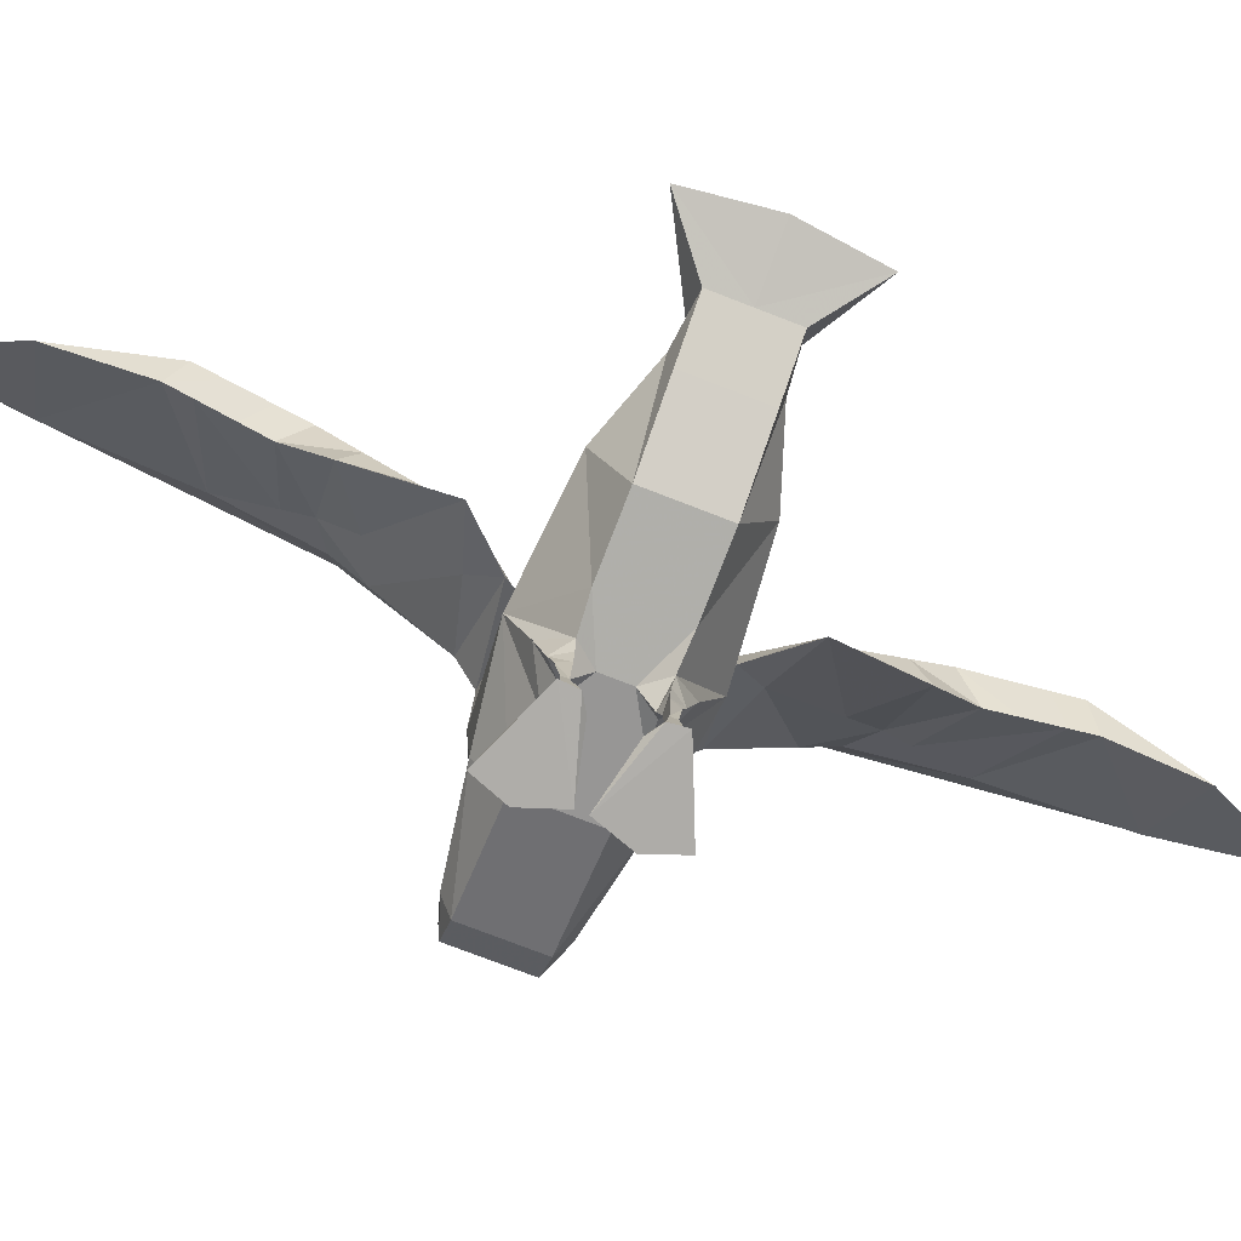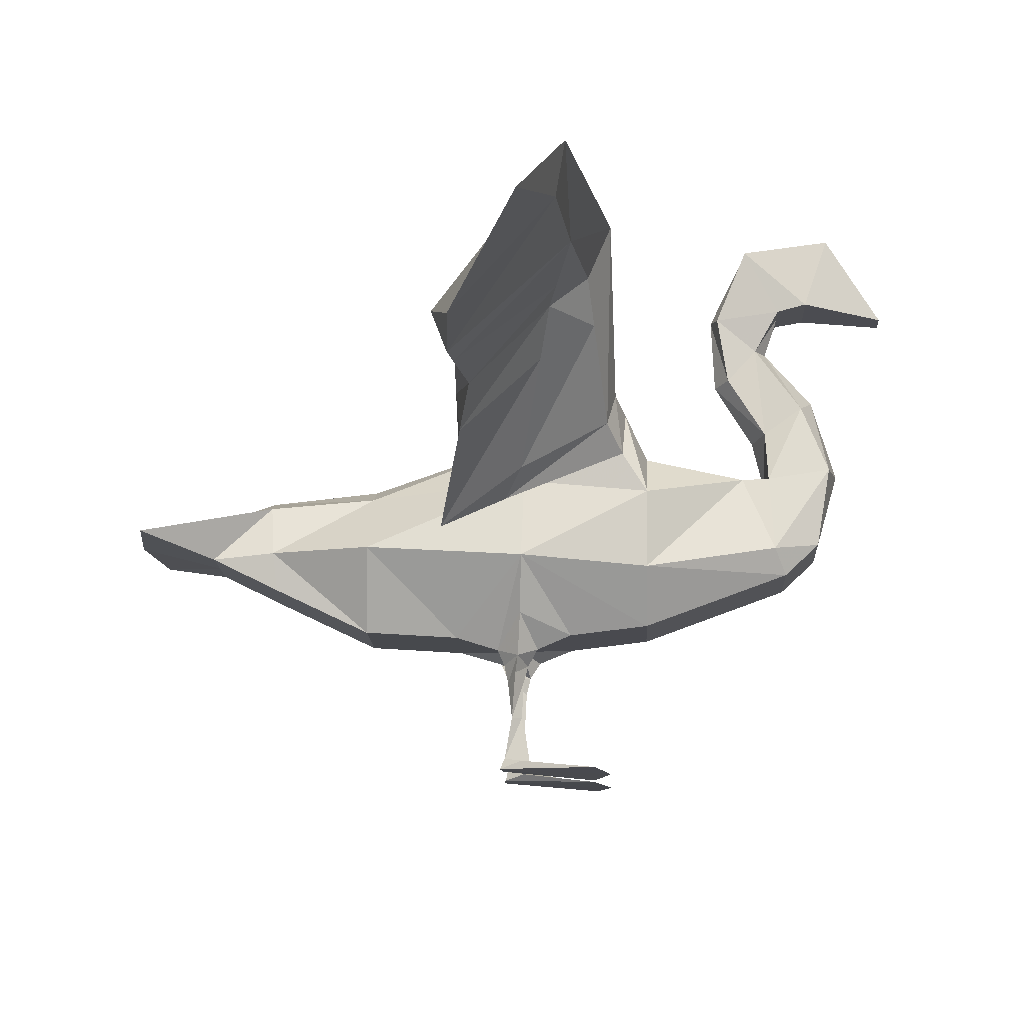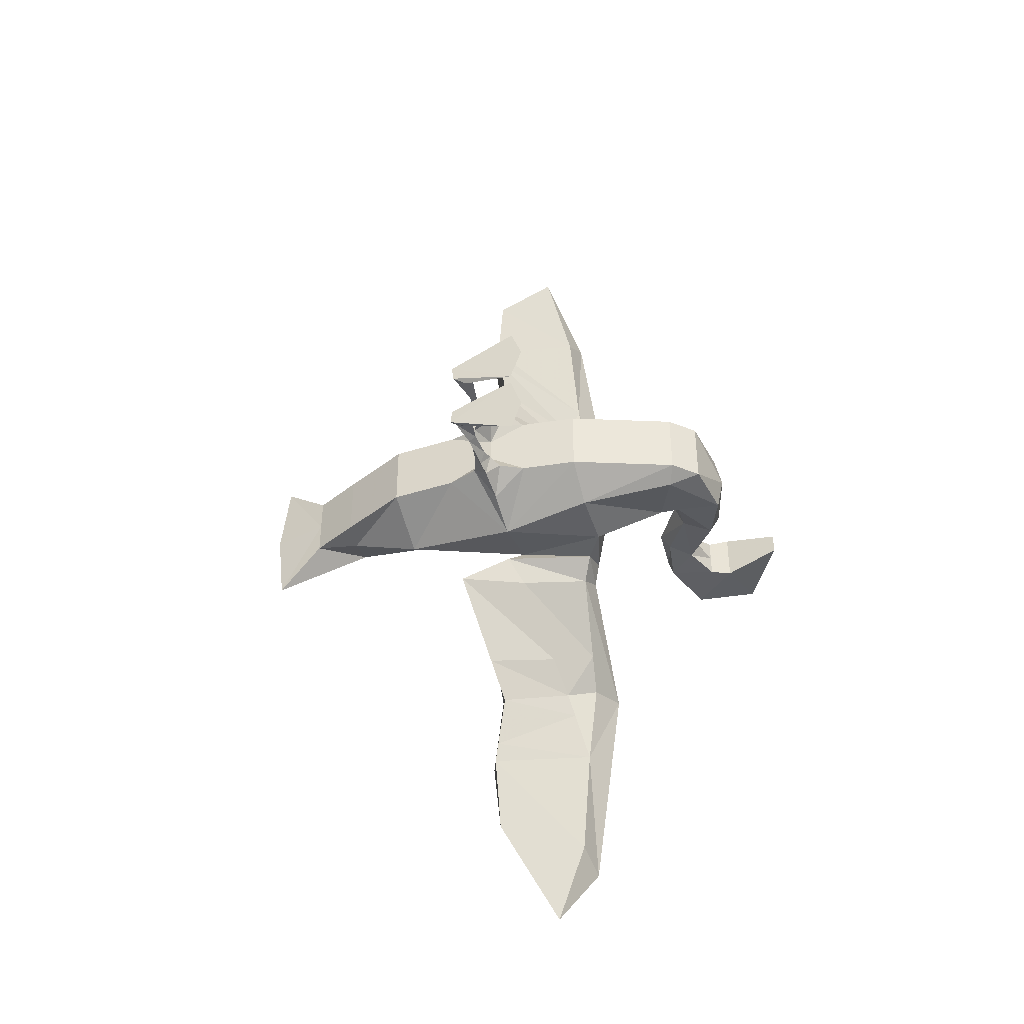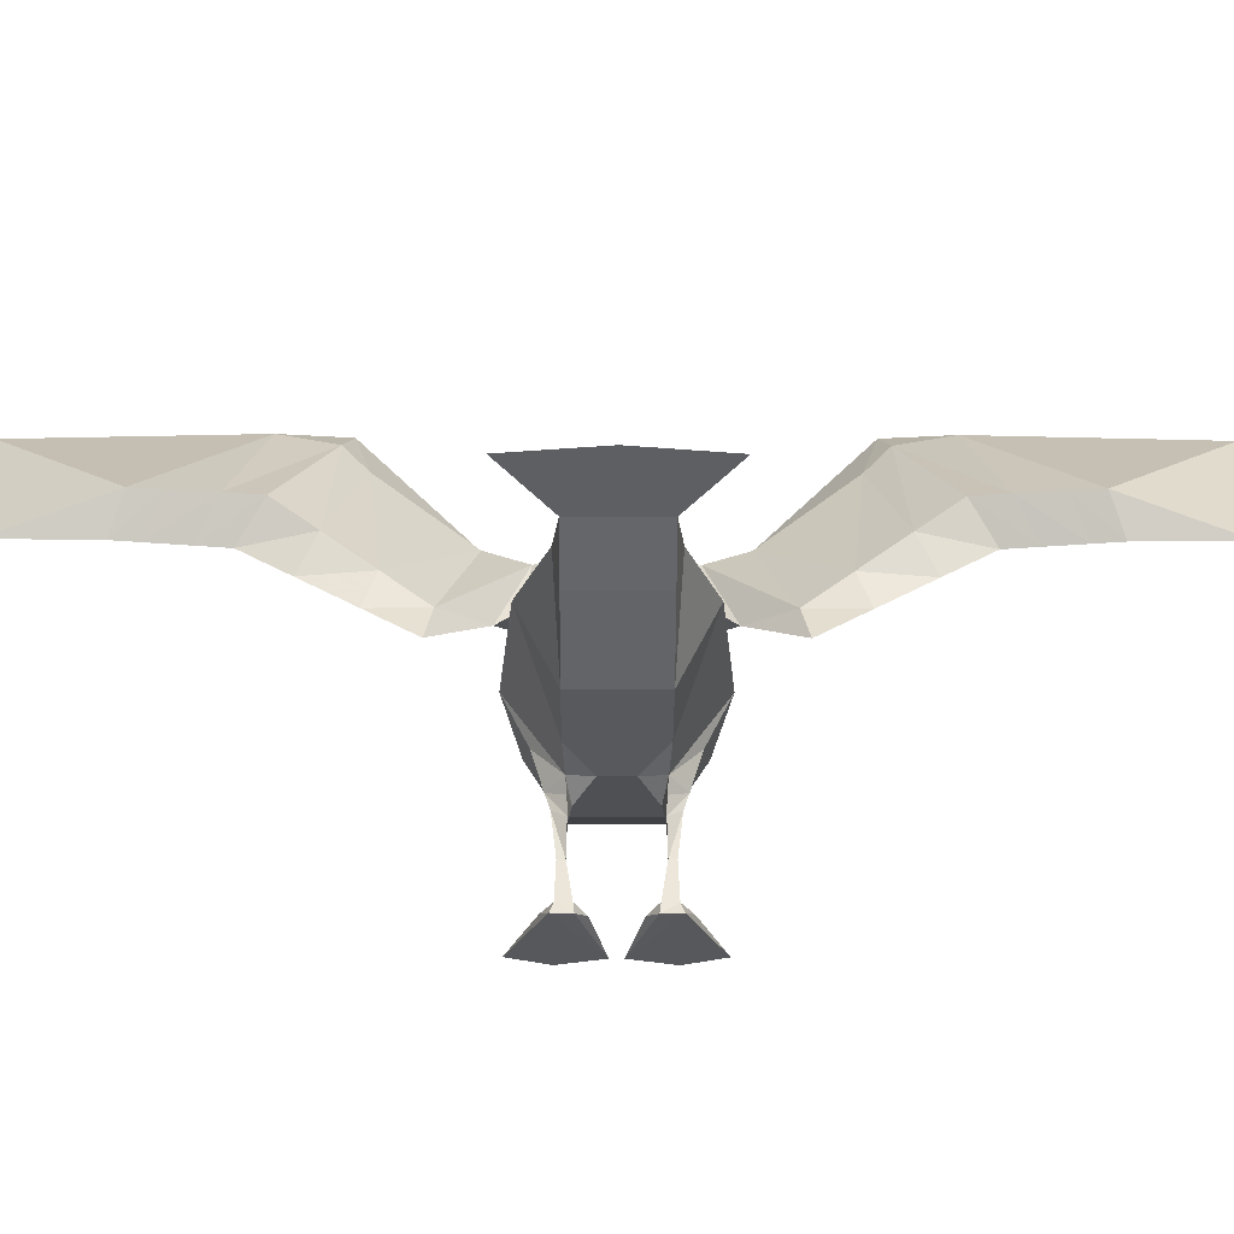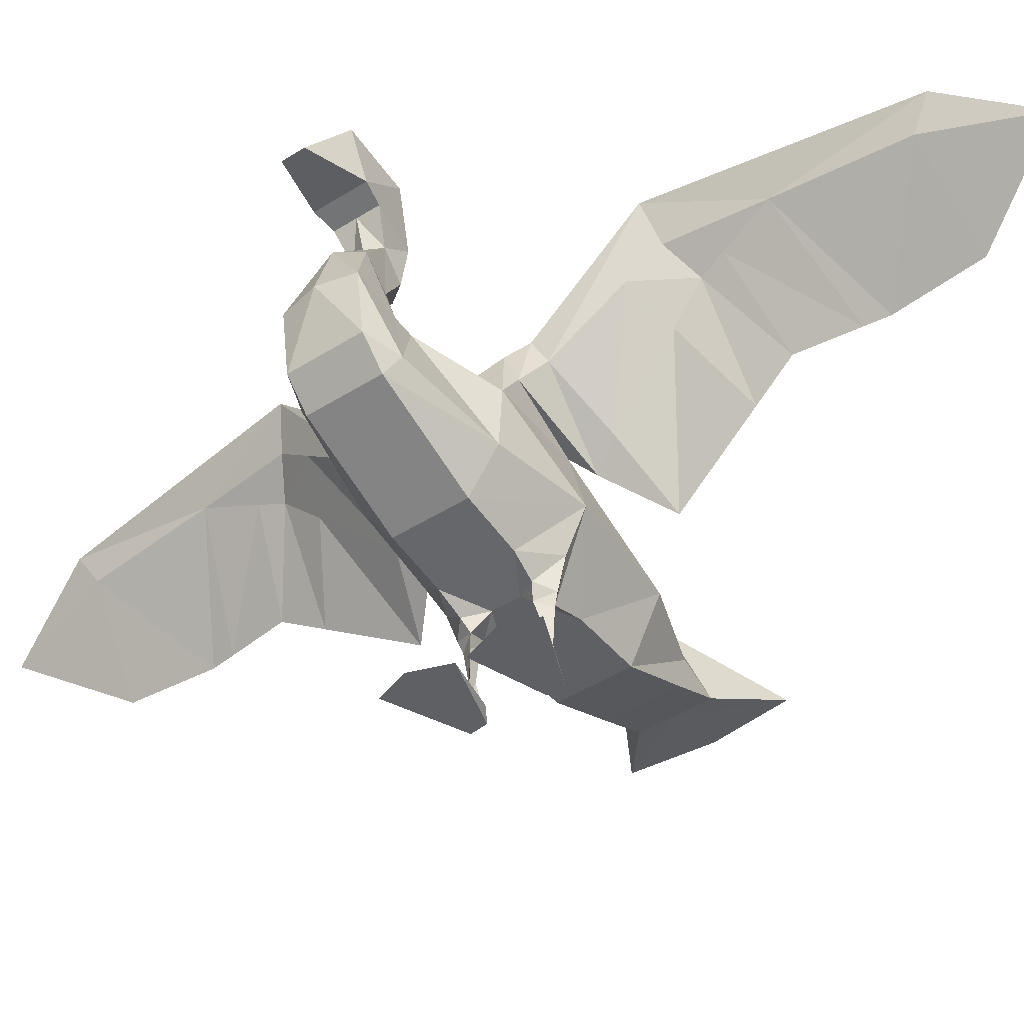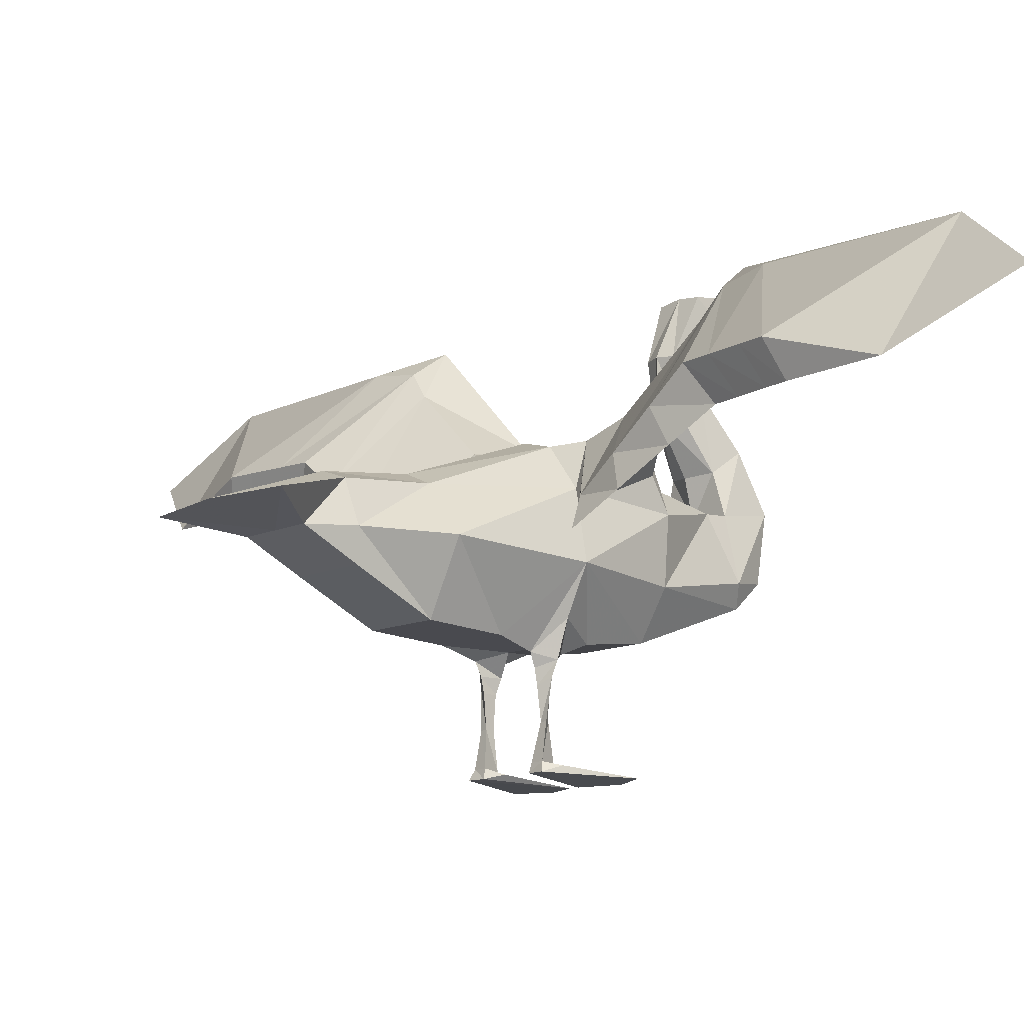
<metadata>
{"format":"obj","ext":"obj","renderer":"f3d","projection":"perspective","resolution":1024,"background":"white","views":[{"elev":-74.4,"azim":-111.3,"up":"+Y"},{"elev":-12.3,"azim":2.3,"up":"+Y"},{"elev":-42.2,"azim":17.2,"up":"+Z"},{"elev":-25.4,"azim":-90.2,"up":"+Y"},{"elev":-47.0,"azim":125.5,"up":"+Y"},{"elev":-11.2,"azim":-40.7,"up":"+Y"}]}
</metadata>
<code>
v 0.2271 2.364 0.545
v 0.6182 2.729 0.545
v -0.2714 3.532 0.545
v 0.7687 3.65 0.545
v -0.2714 3.532 0
v 0.8816 3.669 0
v 0.2271 2.364 0
v 0.6182 2.729 0
v -1.437 1.759 0
v -1.437 1.759 0.545
v -1.412 3.784 0.545
v -1.412 3.829 0
v -2.941 1.584 0
v -2.856 4.049 0.4678
v -2.856 4.167 0
v -4.778 1.703 0
v -4.778 1.703 0.545
v -4.716 3.348 0.4247
v -4.716 3.528 0
v -5.867 2.228 0
v -5.867 2.228 0.545
v -5.952 3.254 0.4069
v -5.962 3.395 0
v -6.632 2.608 0
v -6.632 2.608 0.545
v -7.427 2.837 1.192
v -7.569 2.853 0
v -5.908 2.666 0.6229
v -4.746 2.651 1.022
v -2.911 2.515 1.186
v -1.429 2.405 0.9765
v 0.1004 2.661 0.7262
v -2.88 3.449 0.9691
v -1.418 3.3 1.034
v 0.04438 3.546 0.545
v 0.004906 3.554 0
v 0.01417 4.139 0.3651
v -0.1298 4.099 0
v 0.4554 4.45 0.4018
v 0.5996 4.599 0
v -0.415 4.848 0.2385
v -0.07884 5.213 0.2385
v 0.04622 5.218 0
v -0.1898 6.434 0.3427
v -0.1952 6.474 0
v 0.1999 5.683 0.3476
v 0.1999 5.683 0
v -0.5374 5.611 0.2385
v 0.802 6.558 0.3427
v 0.827 6.589 0
v 0.5327 5.755 0.4018
v 0.5327 5.755 0
v 1.442 5.611 0.1748
v 1.442 5.611 0
v -3.092 3.169 1.25
v -1.706 3.75 1.065
v -1.666 4.251 0.8801
v -2.624 4.087 0.8768
v -3.811 2.698 1.926
v -1.882 4.044 1.38
v -1.783 4.417 1.197
v -3.587 3.137 1.825
v -3.384 3.894 3.877
v -2.079 5.357 2.945
v -1.817 6.001 2.805
v -3.57 4.408 3.549
v -2.491 4.316 1.407
v -2.275 5.67 2.917
v -2.887 3.456 1.642
v -2.51 4.958 3.206
v -3.549 3.902 5.149
v -2.244 5.357 4.359
v -2.329 5.774 3.622
v -3.735 4.408 4.963
v -2.361 5.238 6.3
v -2.252 5.748 6.594
v -3.471 3.954 6.47
v -2.71 4.815 7.902
v -3.503 3.9 4.791
v -2.423 5.09 3.585
v -2.133 5.357 3.41
v -3.688 4.408 4.566
v -3.439 3.897 4.295
v -3.624 4.408 4.014
v -3.521 3.511 3.252
v -2.631 4.477 2.705
v -2.016 4.937 2.444
v -2.344 5.307 2.597
v -3.575 4.001 2.997
v -3.672 3.088 2.562
v -3.581 3.552 2.387
v -3.704 1.634 0.545
v -3.709 1.634 0
v -2.34 1.654 0.545
v -2.282 1.661 0
v -2.941 1.584 0.2057
v -2.935 1.88 0.8694
v -2.738 1.49 0.5175
v -3.214 1.484 0.5133
v -3.042 0.6559 0.5976
v -3.043 0.6596 0.5038
v -2.926 0.6678 0.5042
v -3.134 1.303 0.4955
v -2.854 1.296 0.4468
v -2.967 1.393 0.7226
v -3.09 1.092 0.4913
v -2.999 1.193 0.6589
v -2.902 1.1 0.4918
v -3.124 0.1729 0.6179
v -3.126 0.1766 0.431
v -2.85 0.1475 0.5143
v -2.07 -0.02393 0.07633
v -2.923 0.126 0.7643
v -2.932 0.1011 0.281
v -1.873 -0.02238 0.6382
v -2.057 -0.00257 1.142
v -3.18 0.04183 0.6681
v -2.739 0.08832 0.6837
v -2.711 0.06572 0.3695
v -3.154 0.04354 0.4142
v -0.1298 4.099 0
v -0.5683 4.804 0
v -0.1952 6.474 0
v -0.6112 5.63 0
v 0.2271 2.364 -0.545
v 0.6182 2.729 -0.545
v -0.2714 3.532 -0.545
v 0.7687 3.65 -0.545
v -1.437 1.759 -0.545
v -1.412 3.784 -0.545
v -2.856 4.049 -0.4678
v -4.778 1.703 -0.545
v -4.716 3.348 -0.4247
v -5.867 2.228 -0.545
v -5.952 3.254 -0.4069
v -6.632 2.608 -0.545
v -7.427 2.837 -1.192
v -5.908 2.666 -0.6229
v -4.746 2.651 -1.022
v -2.911 2.515 -1.186
v -1.429 2.405 -0.9765
v 0.1004 2.661 -0.7262
v -2.88 3.449 -0.9691
v -1.418 3.3 -1.034
v 0.04438 3.546 -0.545
v 0.01417 4.139 -0.3651
v 0.4554 4.45 -0.4018
v -0.415 4.848 -0.2385
v -0.07884 5.213 -0.2385
v -0.1898 6.434 -0.3427
v 0.1999 5.683 -0.3476
v -0.5374 5.611 -0.2385
v 0.802 6.558 -0.3427
v 0.5327 5.755 -0.4018
v 1.442 5.611 -0.1748
v -3.092 3.169 -1.25
v -1.706 3.75 -1.065
v -1.666 4.251 -0.8801
v -2.624 4.087 -0.8768
v -3.811 2.698 -1.926
v -1.882 4.044 -1.38
v -1.783 4.417 -1.197
v -3.587 3.137 -1.825
v -3.384 3.894 -3.877
v -2.079 5.357 -2.945
v -1.817 6.001 -2.805
v -3.57 4.408 -3.549
v -2.491 4.316 -1.407
v -2.275 5.67 -2.917
v -2.887 3.456 -1.642
v -2.51 4.958 -3.206
v -3.549 3.902 -5.149
v -2.244 5.357 -4.359
v -2.329 5.774 -3.622
v -3.735 4.408 -4.963
v -2.361 5.238 -6.3
v -2.252 5.748 -6.594
v -3.471 3.954 -6.47
v -2.71 4.815 -7.902
v -3.503 3.9 -4.791
v -2.423 5.09 -3.585
v -2.133 5.357 -3.41
v -3.688 4.408 -4.566
v -3.439 3.897 -4.295
v -3.624 4.408 -4.014
v -3.521 3.511 -3.252
v -2.631 4.477 -2.705
v -2.016 4.937 -2.444
v -2.344 5.307 -2.597
v -3.575 4.001 -2.997
v -3.672 3.088 -2.562
v -3.581 3.552 -2.387
v -3.704 1.634 -0.545
v -2.34 1.654 -0.545
v -2.941 1.584 -0.2057
v -2.935 1.88 -0.8694
v -2.738 1.49 -0.5175
v -3.214 1.484 -0.5133
v -3.042 0.6559 -0.5976
v -3.043 0.6596 -0.5038
v -2.926 0.6678 -0.5042
v -3.134 1.303 -0.4955
v -2.854 1.296 -0.4468
v -2.967 1.393 -0.7226
v -3.09 1.092 -0.4913
v -2.999 1.193 -0.6589
v -2.902 1.1 -0.4918
v -3.124 0.1729 -0.6179
v -3.126 0.1766 -0.431
v -2.85 0.1475 -0.5143
v -2.07 -0.02393 -0.07633
v -2.923 0.126 -0.7643
v -2.932 0.1011 -0.281
v -1.873 -0.02238 -0.6382
v -2.057 -0.00257 -1.142
v -3.18 0.04183 -0.6681
v -2.739 0.08832 -0.6837
v -2.711 0.06572 -0.3695
v -3.154 0.04354 -0.4142
f 32 35 3
f 3 35 36 5
f 7 8 2 1
f 2 8 6 4
f 24 25 26 27
f 7 1 10 9
f 34 3 11
f 3 5 12 11
f 9 10 94 95
f 11 12 15 14
f 13 96 92 93
f 18 33 14
f 14 15 19 18
f 16 17 21 20
f 28 29 18 22
f 18 19 23 22
f 20 21 25 24
f 25 28 22
f 22 27 26
f 21 28 25
f 17 29 28 21
f 112 117 120
f 10 31 30 94
f 1 32 31 10
f 1 2 32
f 29 30 33 18
f 30 31 34 33
f 31 32 3 34
f 32 2 4 35
f 36 35 37 121 38
f 35 4 39 37
f 4 6 40 39
f 37 39 42 41
f 39 40 43 42
f 41 42 48
f 42 43 47 46
f 48 42 46 44
f 45 123 44 49 50
f 44 46 51 49
f 46 47 52 51
f 50 49 53 54
f 49 51 53
f 51 52 54 53
f 33 56 55
f 34 11 57 56
f 11 14 58
f 14 33 58
f 55 69 59
f 56 57 61 60
f 57 58 67 61
f 62 55 59
f 85 86 70 63
f 87 65 64
f 65 88 68
f 89 85 63 66
f 33 34 56
f 67 58 62
f 68 88 89 66
f 58 33 55
f 58 55 62
f 55 56 60 69
f 70 86 87 64
f 79 80 72 71
f 80 81 72
f 81 65 72
f 73 82 74
f 82 79 71 74
f 71 72 75
f 72 65 76 75
f 65 73 76
f 73 74 76
f 77 75 78
f 77 71 75
f 75 76 78
f 76 74 77 78
f 74 71 77
f 11 58 57
f 25 22 26
f 22 23 27
f 83 80 79
f 73 84 82
f 84 83 79 82
f 63 70 80 83
f 70 64 81 80
f 64 65 81
f 65 68 73
f 68 66 84 73
f 66 63 83 84
f 90 86 85
f 89 88 91
f 91 90 85 89
f 59 69 86 90
f 87 86 69 60
f 60 61 65 87
f 61 67 88 65
f 91 88 67 62
f 62 59 90 91
f 92 30 29 17
f 93 92 17 16
f 94 30 97 98
f 95 94 96 13
f 96 94 98
f 115 117 112
f 114 119 112
f 99 97 30 92
f 92 96 99
f 105 103 106 107
f 104 105 107 108
f 103 104 108 106
f 98 105 104
f 105 99 103
f 107 106 101 100
f 108 107 100 102
f 106 108 102 101
f 99 104 103
f 104 96 98
f 97 99 105
f 99 96 104
f 98 97 105
f 100 101 110 109
f 102 100 109 111
f 101 102 111 110
f 109 110 120 117
f 111 118 115
f 114 111 119
f 117 116 113
f 109 117 113
f 118 113 116
f 115 118 116
f 119 111 115
f 112 119 115
f 115 116 117
f 120 110 114
f 118 111 113
f 110 111 114
f 113 111 109
f 112 120 114
f 122 121 37 41
f 124 122 41 48
f 123 124 48 44
f 142 127 145
f 127 5 36 145
f 7 125 126 8
f 126 128 6 8
f 24 27 137 136
f 7 9 129 125
f 144 130 127
f 127 130 12 5
f 9 95 194 129
f 130 131 15 12
f 13 93 193 195
f 133 131 143
f 131 133 19 15
f 16 20 134 132
f 138 135 133 139
f 133 135 23 19
f 20 24 136 134
f 136 135 138
f 135 137 27
f 134 136 138
f 132 134 138 139
f 211 219 216
f 129 194 140 141
f 125 129 141 142
f 125 142 126
f 139 133 143 140
f 140 143 144 141
f 141 144 127 142
f 142 145 128 126
f 36 38 121 146 145
f 145 146 147 128
f 128 147 40 6
f 146 148 149 147
f 147 149 43 40
f 148 152 149
f 149 151 47 43
f 152 150 151 149
f 45 50 153 150 123
f 150 153 154 151
f 151 154 52 47
f 50 54 155 153
f 153 155 154
f 154 155 54 52
f 143 156 157
f 144 157 158 130
f 130 159 131
f 131 159 143
f 156 160 170
f 157 161 162 158
f 158 162 168 159
f 163 160 156
f 186 164 171 187
f 188 165 166
f 166 169 189
f 190 167 164 186
f 143 157 144
f 168 163 159
f 169 167 190 189
f 159 156 143
f 159 163 156
f 156 170 161 157
f 171 165 188 187
f 180 172 173 181
f 181 173 182
f 182 173 166
f 174 175 183
f 183 175 172 180
f 172 176 173
f 173 176 177 166
f 166 177 174
f 174 177 175
f 178 179 176
f 178 176 172
f 176 179 177
f 177 179 178 175
f 175 178 172
f 130 158 159
f 136 137 135
f 135 27 23
f 184 180 181
f 174 183 185
f 185 183 180 184
f 164 184 181 171
f 171 181 182 165
f 165 182 166
f 166 174 169
f 169 174 185 167
f 167 185 184 164
f 191 186 187
f 190 192 189
f 192 190 186 191
f 160 191 187 170
f 188 161 170 187
f 161 188 166 162
f 162 166 189 168
f 192 163 168 189
f 163 192 191 160
f 193 132 139 140
f 93 16 132 193
f 194 197 196 140
f 95 13 195 194
f 195 197 194
f 214 211 216
f 213 211 218
f 198 193 140 196
f 193 198 195
f 204 206 205 202
f 203 207 206 204
f 202 205 207 203
f 197 203 204
f 204 202 198
f 206 199 200 205
f 207 201 199 206
f 205 200 201 207
f 198 202 203
f 203 197 195
f 196 204 198
f 198 203 195
f 197 204 196
f 199 208 209 200
f 201 210 208 199
f 200 209 210 201
f 208 216 219 209
f 210 214 217
f 213 218 210
f 216 212 215
f 208 212 216
f 217 215 212
f 214 215 217
f 218 214 210
f 211 214 218
f 214 216 215
f 219 213 209
f 217 212 210
f 209 213 210
f 212 208 210
f 211 213 219
f 122 148 146 121
f 124 152 148 122
f 123 150 152 124

</code>
